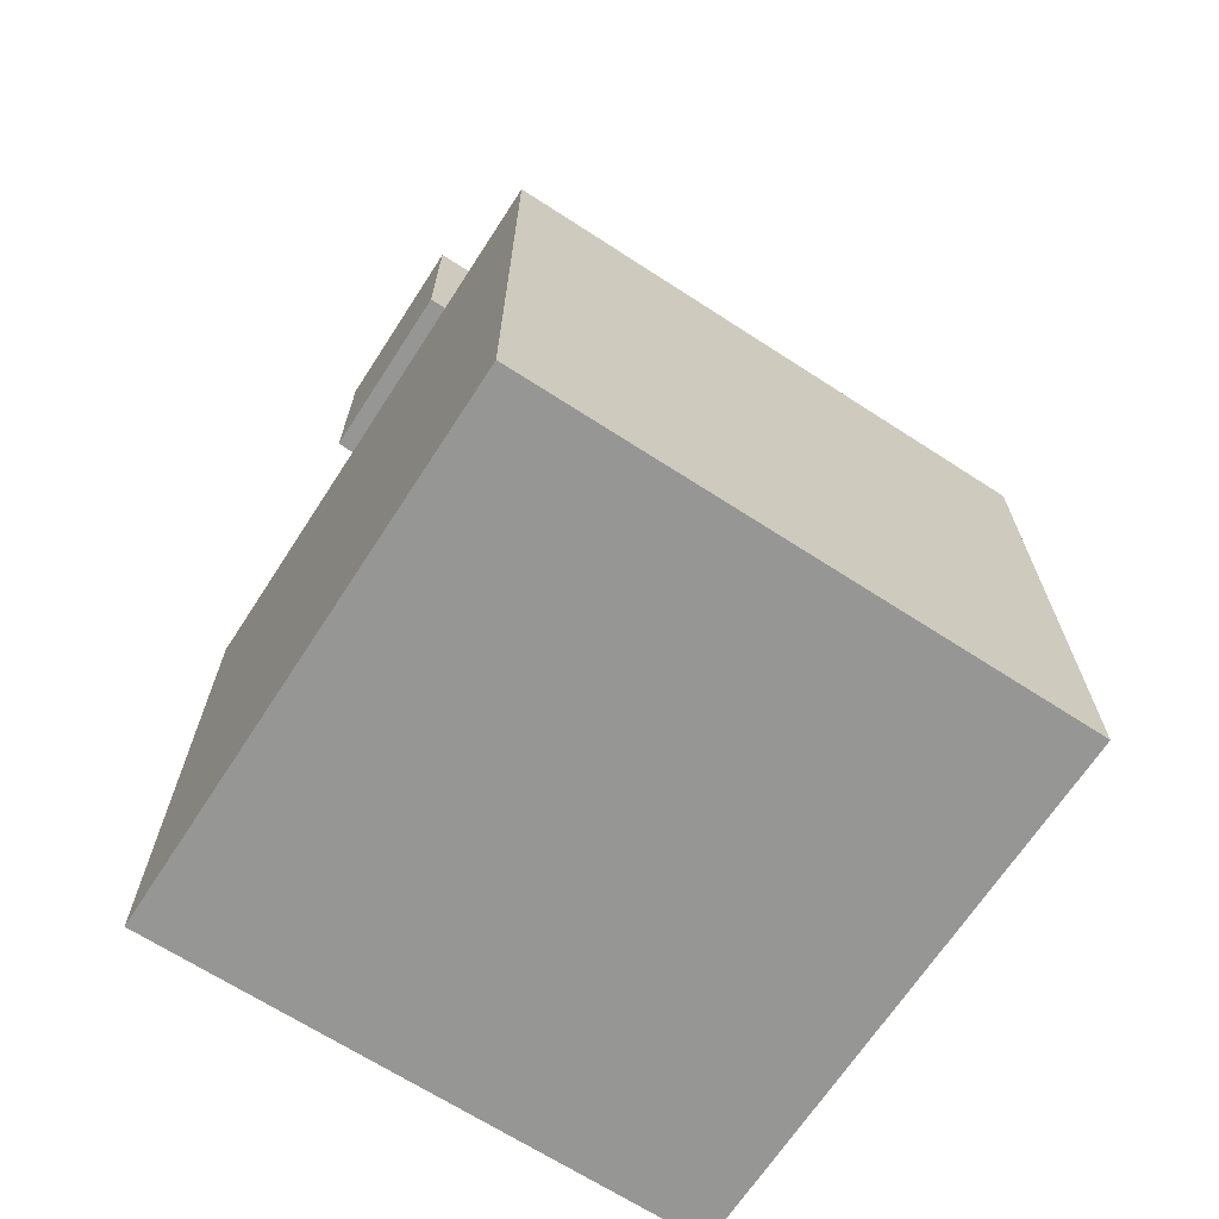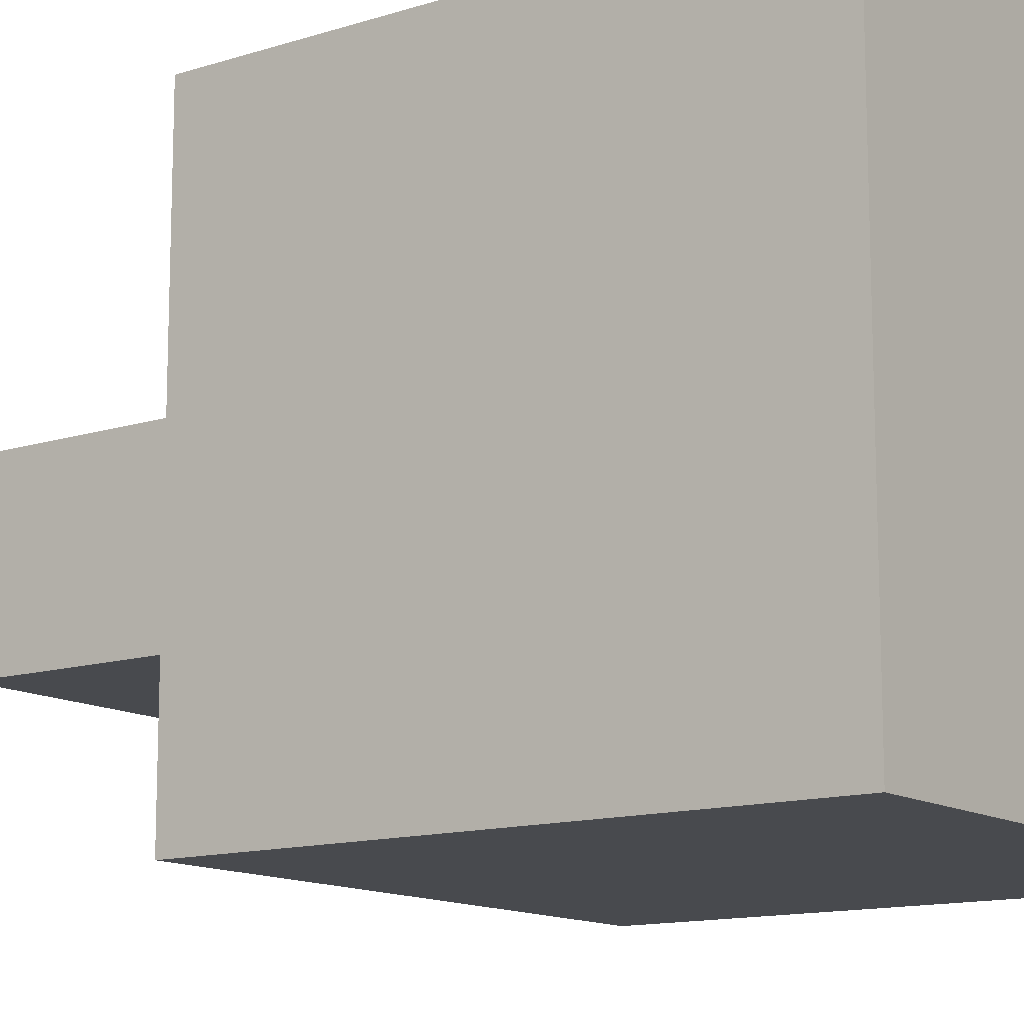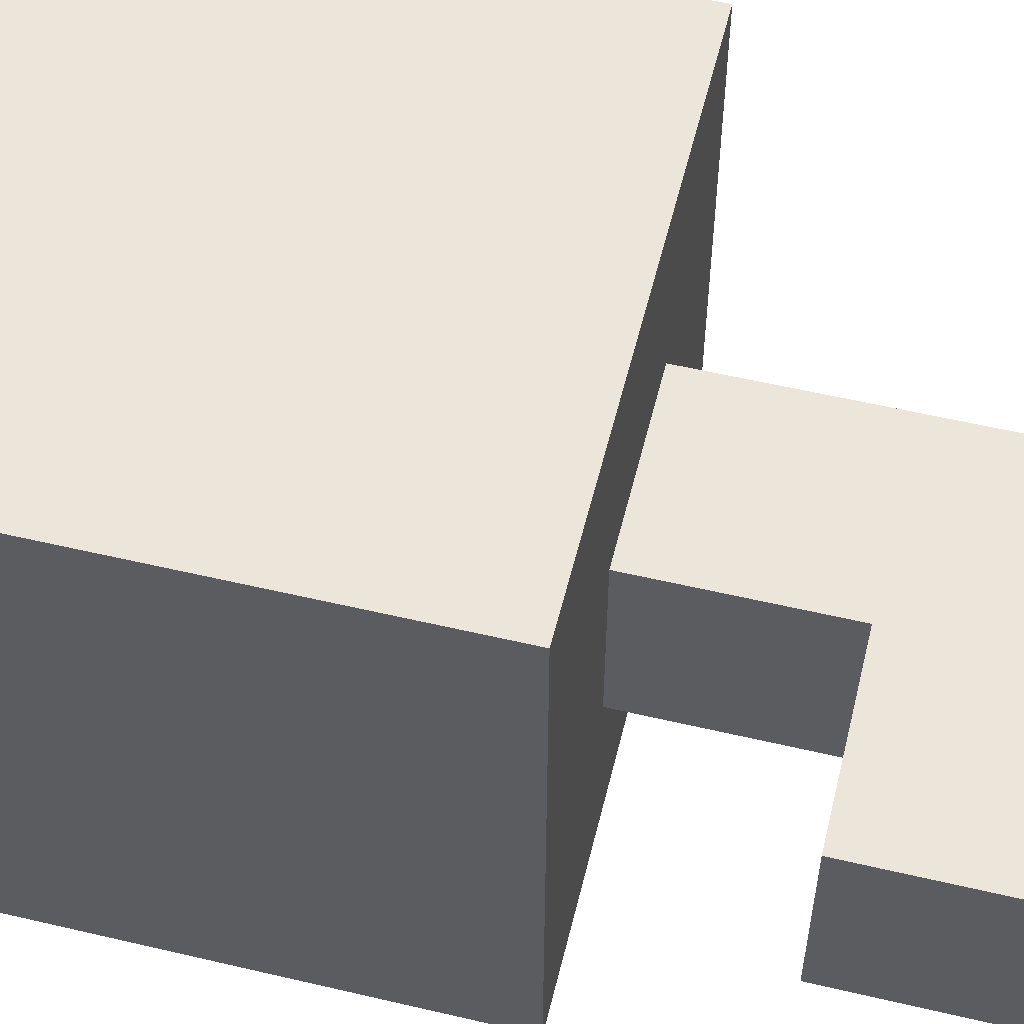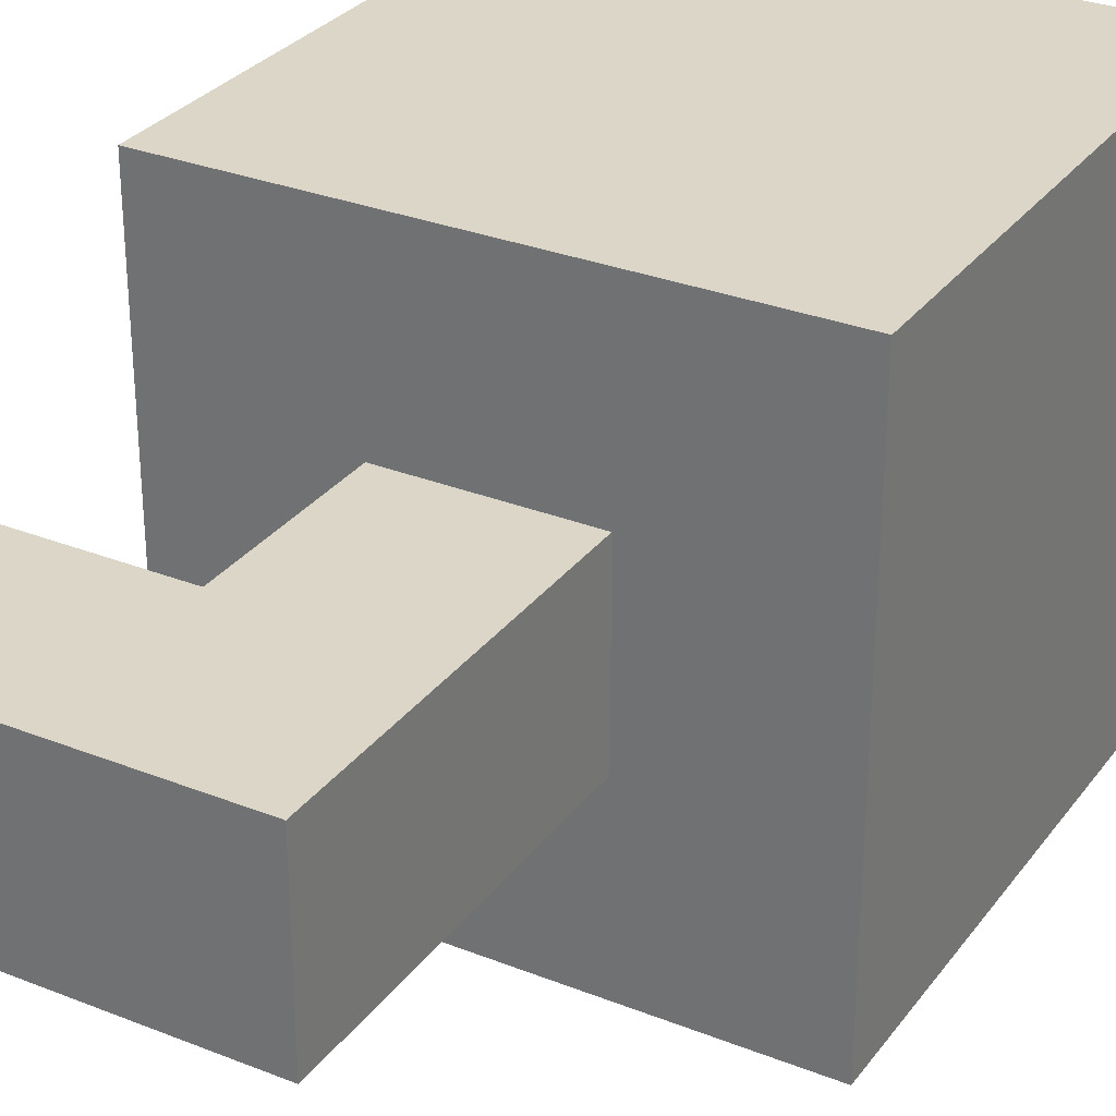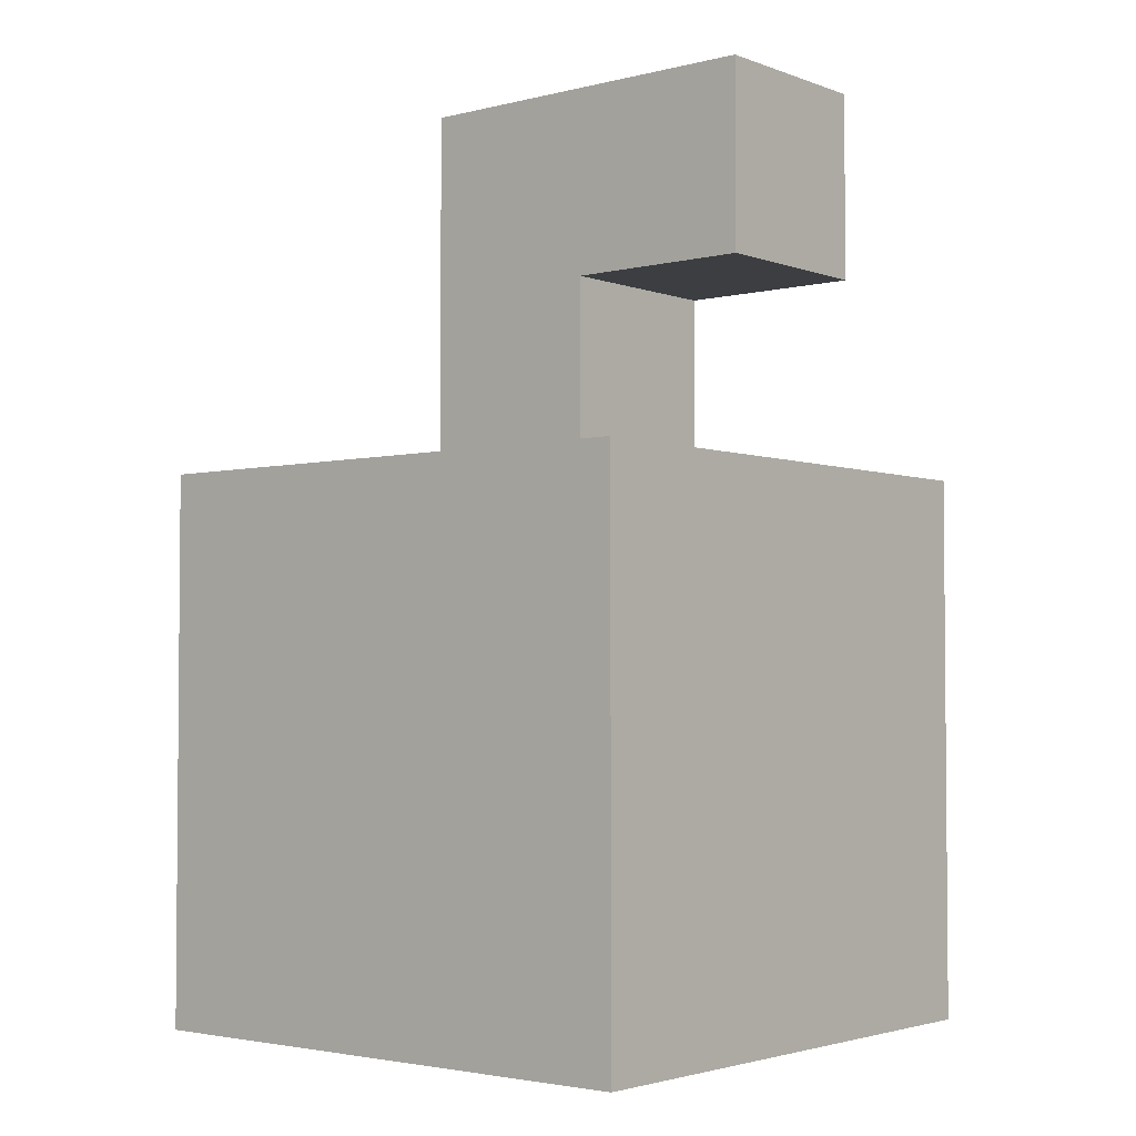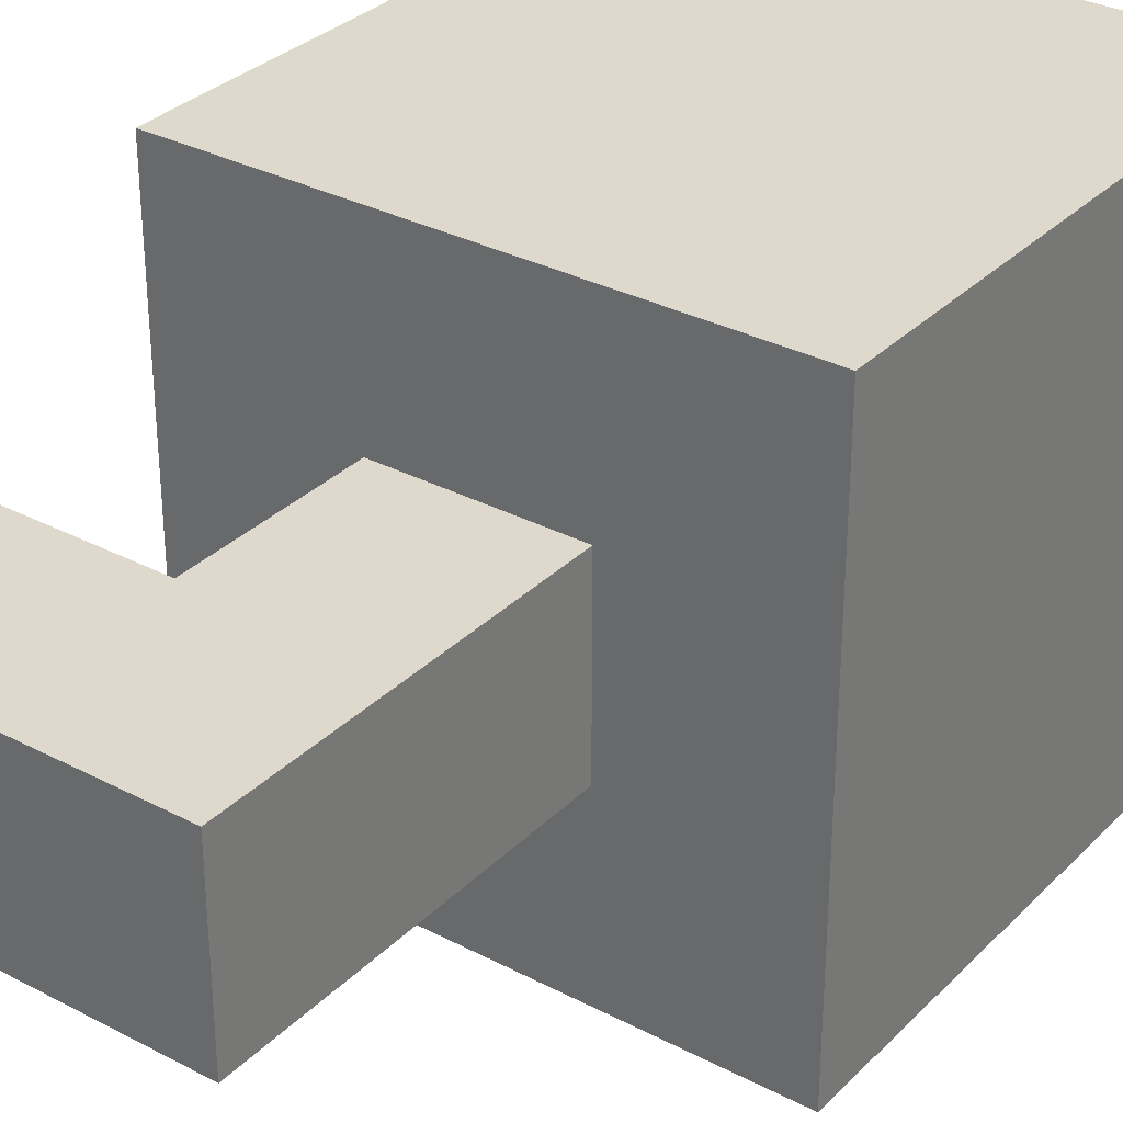
<metadata>
{"format":"obj","ext":"obj","renderer":"f3d","projection":"perspective","resolution":1024,"background":"white","views":[{"elev":-67.7,"azim":147.0,"up":"+Y"},{"elev":-13.0,"azim":-54.0,"up":"+Z"},{"elev":55.6,"azim":103.9,"up":"+Z"},{"elev":30.2,"azim":-150.1,"up":"+Z"},{"elev":-3.0,"azim":39.7,"up":"+Y"},{"elev":31.9,"azim":-143.6,"up":"+Z"}]}
</metadata>
<code>
o
v -0.1 0 0.2
v -0.1 0 -0.1
v -0.1 0.2 0.2
v -0.1 0.2 -0.1
v -0.1 0.3 0.2
v -0.1 0.3 -0.1
v 7.451e-08 0.3 0.1
v 7.451e-08 0.3 -5.96e-08
v 7.451e-08 0.4 0.1
v 7.451e-08 0.4 -5.96e-08
v 7.451e-08 0.5 0.1
v 7.451e-08 0.5 -5.96e-08
v 0.1 0.3 0.1
v 0.1 0.3 -5.96e-08
v 0.1 0.4 0.1
v 0.1 0.4 -5.96e-08
v 0.2 0 0.2
v 0.2 0 -0.1
v 0.2 0.2 0.2
v 0.2 0.2 -0.1
v 0.2 0.3 0.2
v 0.2 0.3 -0.1
v 0.2 0.4 0.1
v 0.2 0.4 -5.96e-08
v 0.2 0.5 0.1
v 0.2 0.5 -5.96e-08
v -0.1 0 0.2
v -0.1 0.2 0.2
v -0.1 0.3 0.2
v 0.2 0 0.2
v 0.2 0.2 0.2
v 0.2 0.3 0.2
v 7.451e-08 0.3 0.1
v 7.451e-08 0.4 0.1
v 7.451e-08 0.5 0.1
v 0.1 0.3 0.1
v 0.1 0.4 0.1
v 0.2 0.4 0.1
v 0.2 0.5 0.1
v 7.451e-08 0.3 -5.96e-08
v 7.451e-08 0.4 -5.96e-08
v 7.451e-08 0.5 -5.96e-08
v 0.1 0.3 -5.96e-08
v 0.1 0.4 -5.96e-08
v 0.2 0.4 -5.96e-08
v 0.2 0.5 -5.96e-08
v -0.1 0 -0.1
v -0.1 0.2 -0.1
v -0.1 0.3 -0.1
v 0.2 0 -0.1
v 0.2 0.2 -0.1
v 0.2 0.3 -0.1
v -0.1 0 0.2
v 0.2 0 0.2
v -0.1 0 -0.1
v 0.2 0 -0.1
v 0.1 0.4 0.1
v 0.2 0.4 0.1
v 0.1 0.4 -5.96e-08
v 0.2 0.4 -5.96e-08
v -0.1 0.3 0.2
v 0.2 0.3 0.2
v 7.451e-08 0.3 0.1
v 0.1 0.3 0.1
v 7.451e-08 0.3 -5.96e-08
v 0.1 0.3 -5.96e-08
v -0.1 0.3 -0.1
v 0.2 0.3 -0.1
v 7.451e-08 0.5 0.1
v 0.2 0.5 0.1
v 7.451e-08 0.5 -5.96e-08
v 0.2 0.5 -5.96e-08
f 3 2 1
f 4 2 3
f 5 4 3
f 6 4 5
f 9 8 7
f 10 8 9
f 11 10 9
f 12 10 11
f 13 14 15
f 15 14 16
f 17 18 19
f 19 18 20
f 19 20 21
f 21 20 22
f 23 24 25
f 25 24 26
f 30 28 27
f 31 29 28
f 31 28 30
f 32 29 31
f 36 34 33
f 37 35 34
f 37 34 36
f 38 35 37
f 39 35 38
f 40 41 43
f 41 42 44
f 43 41 44
f 44 42 45
f 45 42 46
f 47 48 50
f 48 49 51
f 50 48 51
f 51 49 52
f 55 54 53
f 56 54 55
f 59 58 57
f 60 58 59
f 61 62 63
f 63 62 64
f 61 63 65
f 64 62 66
f 61 65 67
f 65 66 67
f 66 62 68
f 67 66 68
f 69 70 71
f 71 70 72

</code>
